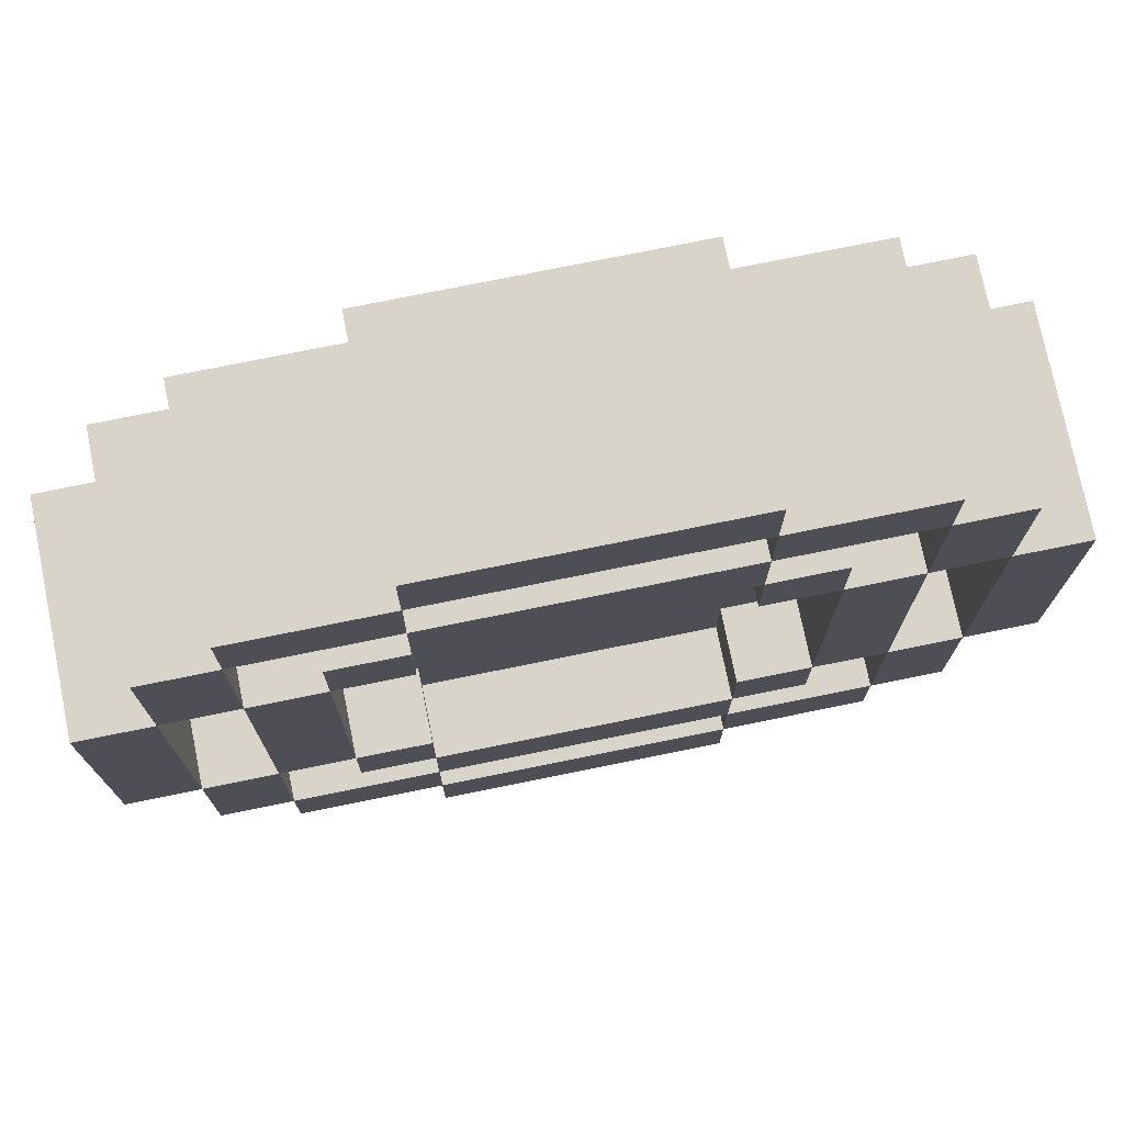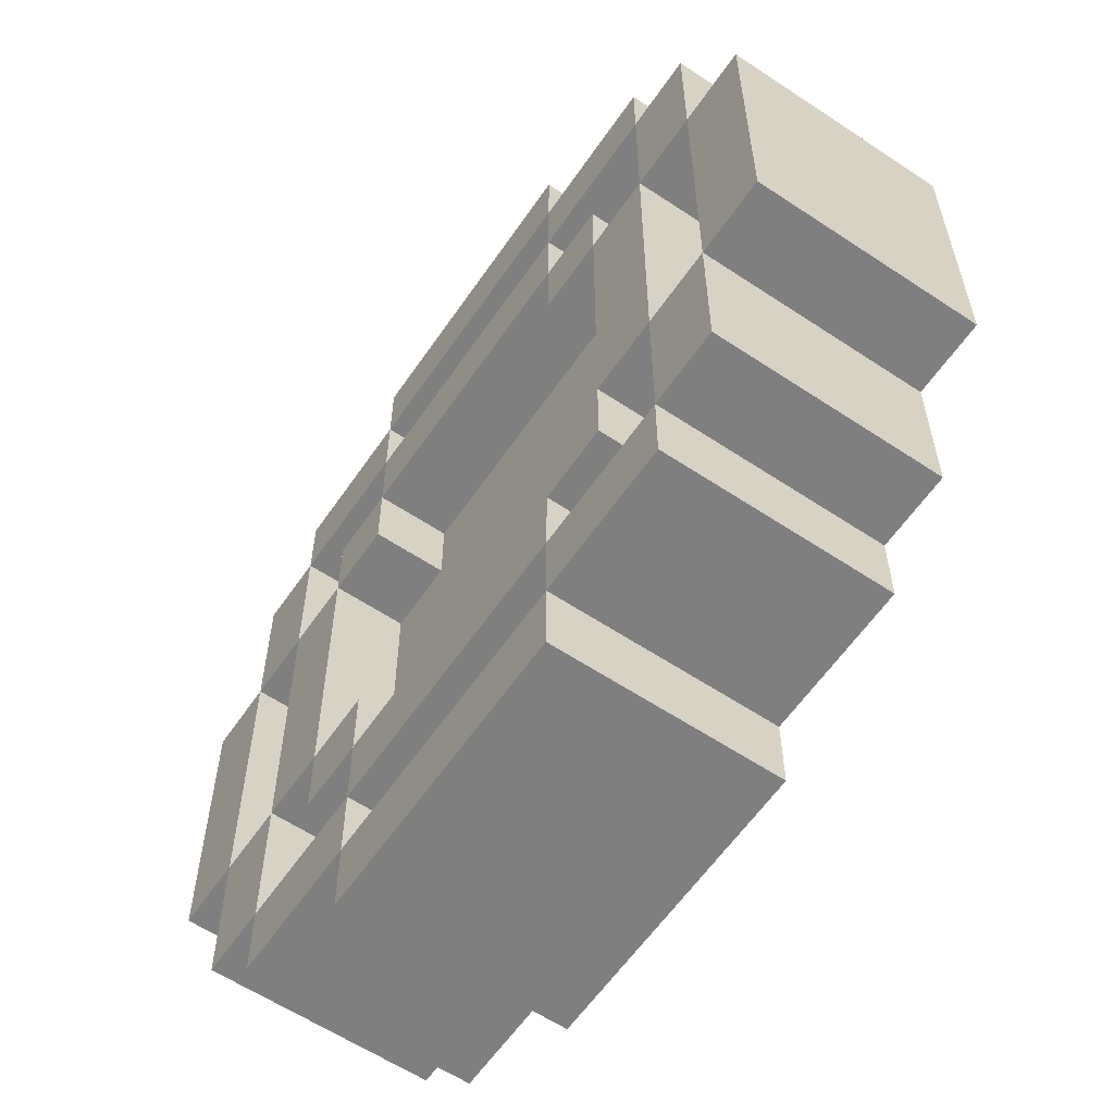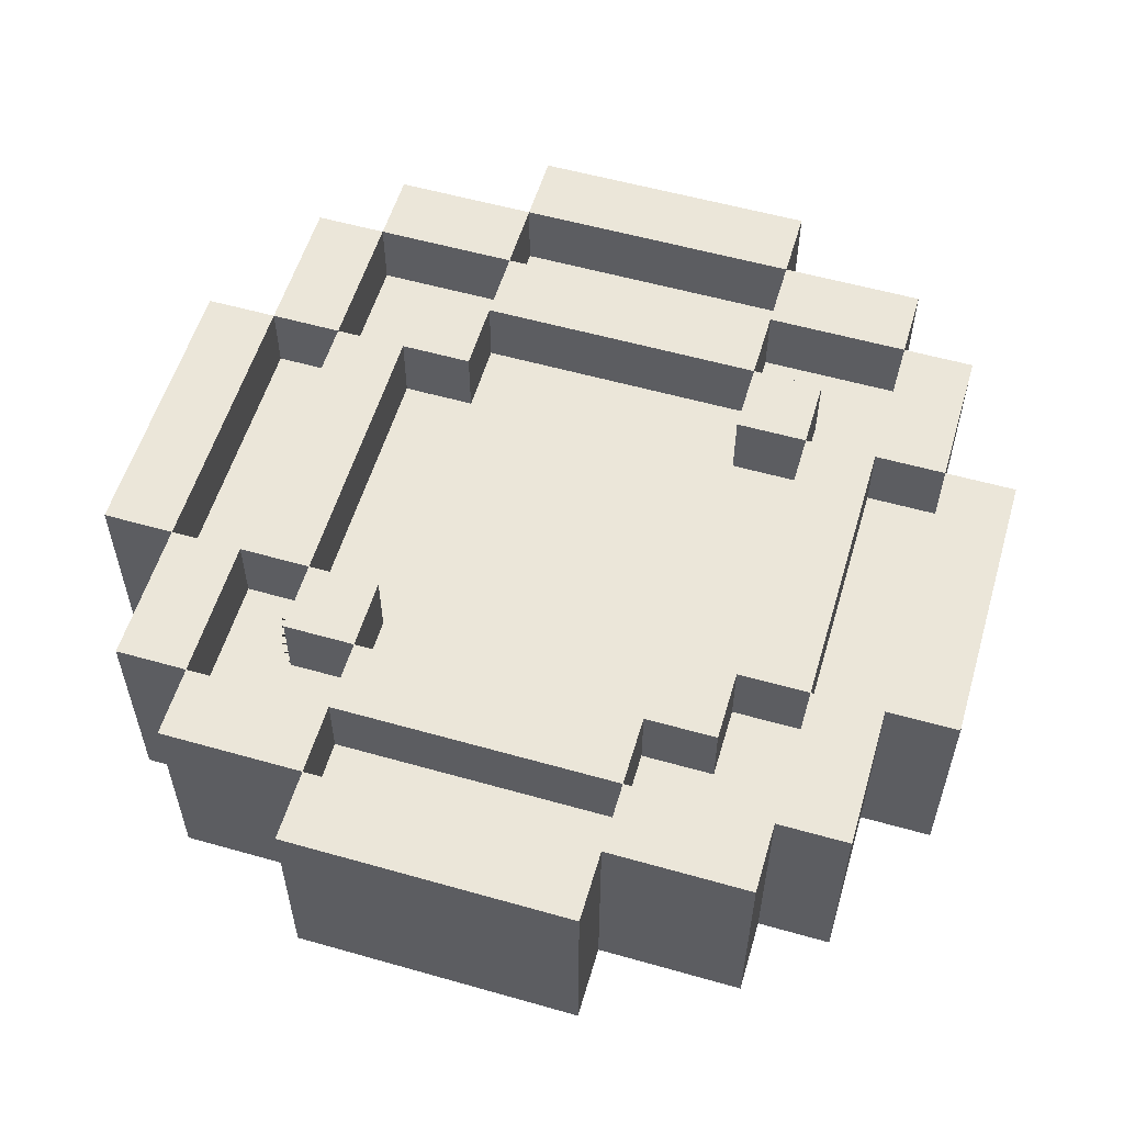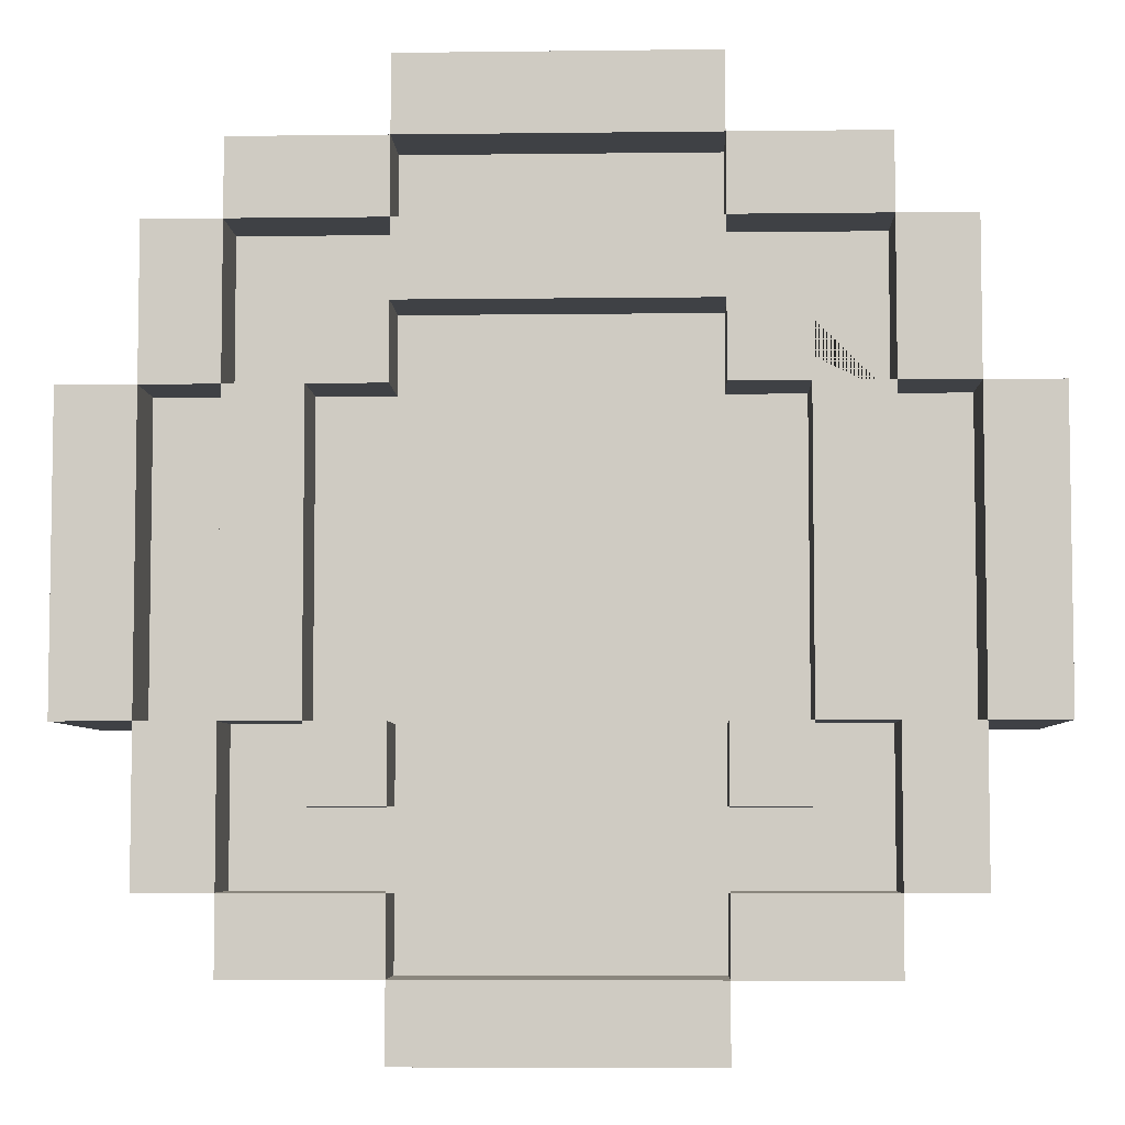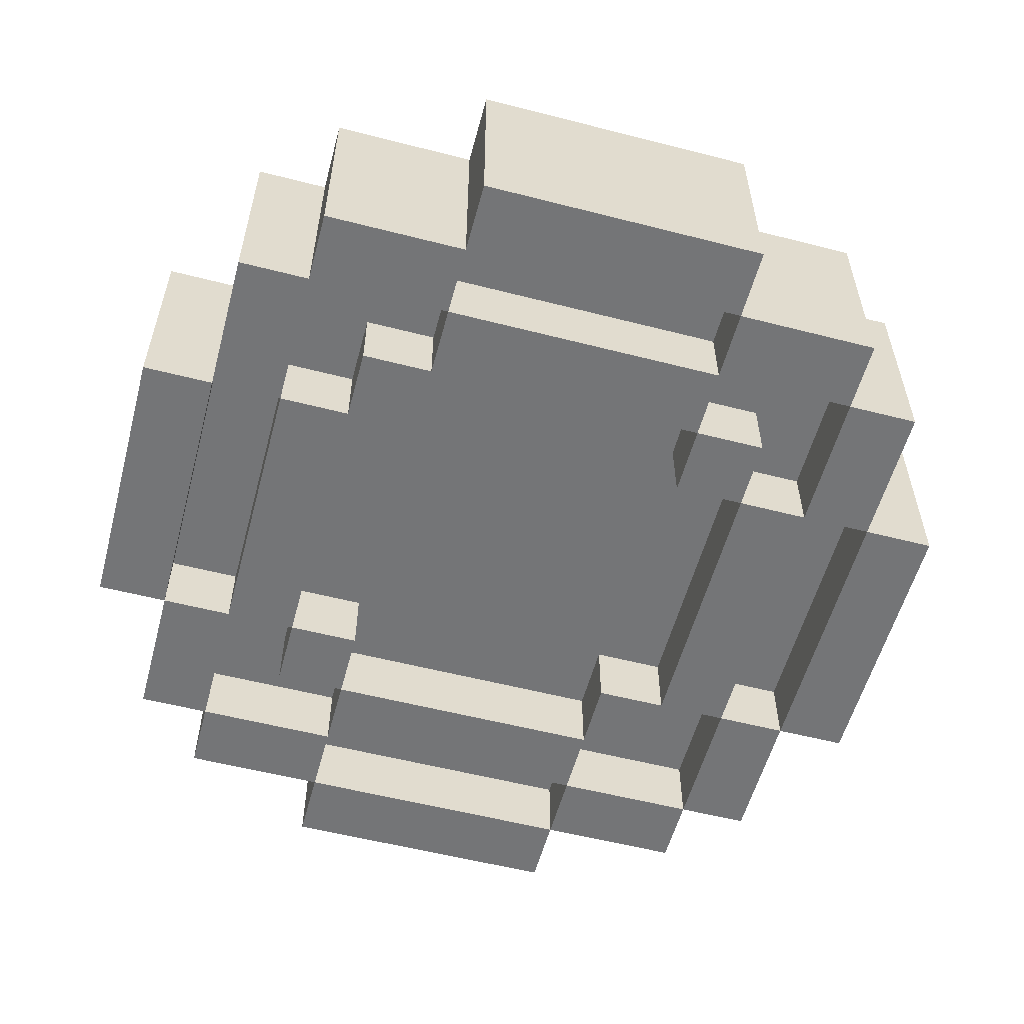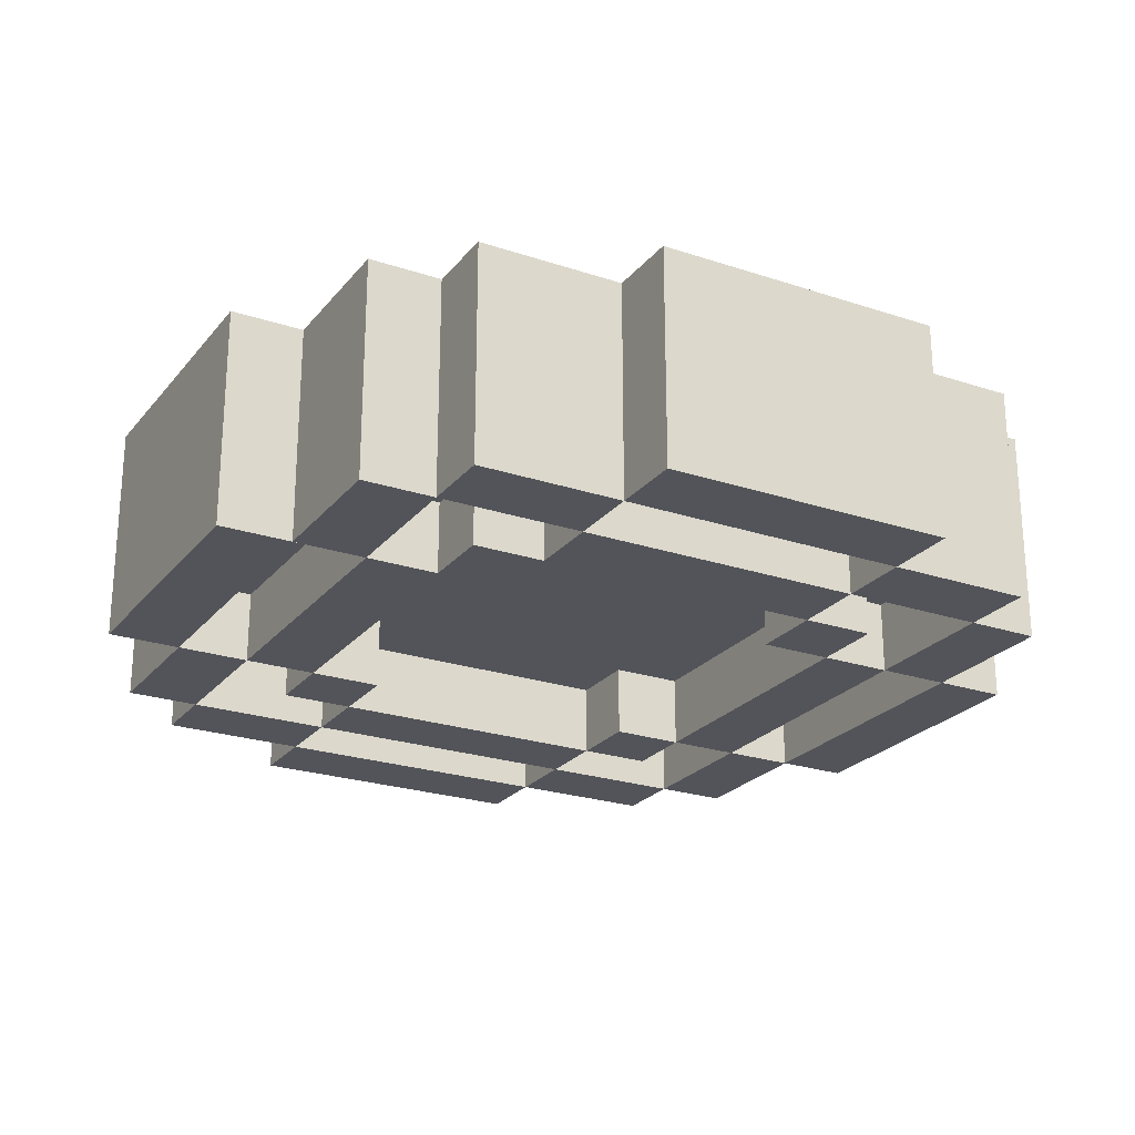
<metadata>
{"format":"obj","ext":"obj","renderer":"f3d","projection":"perspective","resolution":1024,"background":"white","views":[{"elev":74.9,"azim":168.5,"up":"+Y"},{"elev":-59.9,"azim":-124.3,"up":"+Y"},{"elev":56.5,"azim":106.5,"up":"+Z"},{"elev":-5.6,"azim":-177.8,"up":"+Y"},{"elev":-56.4,"azim":75.0,"up":"+Z"},{"elev":-23.9,"azim":61.0,"up":"+Z"}]}
</metadata>
<code>
v -0.05 -0.15 0.0375
v -0.05 -0.125 0.0125
v -0.05 -0.125 -0.0125
v -0.05 -0.125 -0.0375
v -0.05 -0.15 -0.0375
v -0.1 -0.125 0.0375
v -0.1 -0.1 0.0375
v -0.1 -0.1 0.0125
v -0.1 -0.1 -0.0125
v -0.1 -0.1 -0.0375
v -0.05 -0.075 0.0375
v 0.1 -0.1 0.0125
v -0.125 -0.05 0.0125
v -0.075 -0.05 0.0375
v 0.05 -0.075 0.0375
v 0.05 -0.05 0.0375
v 0.05 -0.05 0.0125
v 0.05 -0.075 0.0125
v -0.075 -0.075 -0.0375
v 0.05 -0.075 -0.0375
v -0.1 -0.05 0.0375
v 0.075 -0.05 -0.0125
v 0.125 -0.05 -0.0375
v -0.15 0.05 0.0375
v -0.125 0.05 -0.0125
v -0.125 0.05 -0.0375
v -0.075 0.05 -0.0375
v 0.05 0.075 -0.0125
v 0.1 0.05 -0.0125
v 0.1 0.1 0.0125
v -0.125 0.1 -0.0375
v -0.1 0.125 0.0375
v -0.1 0.1 -0.0375
v 0.05 0.1 -0.0375
v -0.05 0.125 -0.0125
v 0.05 -0.125 -0.0125
v -0.05 -0.125 0.0375
v -0.05 -0.1 0.0125
v -0.05 -0.1 0.0375
v 0.1 -0.1 -0.0125
v 0.05 -0.1 0.0125
v -0.1 -0.05 0.0125
v 0.075 -0.075 0.0375
v -0.05 -0.05 -0.0375
v -0.05 -0.05 -0.0125
v 0.075 -0.075 -0.0375
v 0.125 -0.05 -0.0125
v 0.1 -0.05 0.0125
v 0.1 -0.05 -0.0125
v 0.15 -0.05 -0.0375
v -0.05 0.05 0.0125
v 0.075 0.075 0.0375
v 0.075 0.05 -0.0125
v 0.075 0.075 -0.0125
v -0.1 0.1 0.0125
v -0.1 0.1 0.0375
v 0.125 0.1 0.0375
v -0.1 0.1 -0.0125
v 0.1 0.1 -0.0125
v 0.1 0.125 -0.0375
v 0.05 0.125 -0.0125
v 0.05 -0.15 0.0375
v 0.1 -0.1 0.0375
v 0.05 -0.125 0.0125
v -0.125 -0.1 0.0375
v -0.075 -0.075 0.0125
v 0.075 -0.075 0.0125
v -0.125 -0.05 0.0375
v -0.05 -0.05 0.0375
v 0.075 -0.05 0.0375
v 0.1 -0.05 0.0375
v -0.05 -0.075 0.0125
v 0.075 -0.05 0.0125
v -0.15 -0.05 0.0375
v -0.075 -0.05 0.0125
v -0.05 -0.05 0.0125
v 0.125 -0.05 0.0125
v -0.1 0.05 0.0375
v 0.15 0.05 0.0375
v 0.125 0.05 0.0375
v -0.1 0.05 0.0125
v 0.075 0.05 0.0125
v 0.125 0.05 0.0125
v -0.125 0.05 0.0375
v -0.075 0.05 0.0375
v -0.05 0.075 0.0375
v 0.075 0.05 0.0375
v 0.05 0.05 0.0125
v -0.125 0.1 0.0375
v -0.05 0.1 0.0375
v -0.05 0.125 0.0375
v 0.05 0.1 0.0375
v 0.1 0.1 0.0375
v 0.05 0.1 0.0125
v 0.05 0.125 0.0125
v -0.05 0.15 0.0375
v 0.05 0.125 0.0375
v -0.05 -0.1 -0.0375
v 0.05 -0.1 -0.0375
v 0.1 -0.125 -0.0375
v -0.05 -0.1 -0.0125
v -0.05 -0.075 -0.0375
v 0.1 -0.1 -0.0375
v 0.125 -0.1 -0.0375
v 0.075 -0.075 -0.0125
v 0.05 -0.05 -0.0375
v 0.1 -0.05 -0.0375
v 0.05 -0.05 -0.0125
v -0.075 -0.05 -0.0375
v 0.05 0.05 -0.0125
v 0.125 0.05 -0.0125
v -0.15 0.05 -0.0375
v 0.075 0.05 -0.0375
v 0.15 0.05 -0.0375
v -0.05 0.05 -0.0125
v -0.1 0.05 -0.0375
v -0.05 0.075 -0.0375
v 0.05 0.05 -0.0375
v 0.05 0.075 -0.0375
v 0.125 0.05 -0.0375
v -0.075 0.075 -0.0125
v -0.05 0.075 -0.0125
v 0.1 0.1 -0.0375
v 0.05 0.1 -0.0125
v -0.1 0.125 -0.0375
v -0.05 0.15 -0.0375
v 0.05 0.125 -0.0375
v 0.05 -0.15 -0.0375
v 0.05 -0.125 0.0375
v 0.1 -0.125 0.0375
v -0.1 -0.125 -0.0375
v 0.05 -0.125 -0.0375
v 0.05 -0.1 0.0375
v 0.125 -0.1 0.0375
v -0.125 -0.1 -0.0375
v 0.05 -0.1 -0.0125
v -0.075 -0.075 0.0375
v -0.075 -0.075 -0.0125
v 0.05 -0.075 -0.0125
v 0.125 -0.05 0.0375
v 0.15 -0.05 0.0375
v -0.15 -0.05 -0.0375
v -0.125 -0.05 -0.0125
v -0.1 -0.05 -0.0125
v -0.1 -0.05 -0.0375
v -0.075 -0.05 -0.0125
v -0.075 0.05 0.0125
v -0.05 0.05 0.0375
v 0.05 0.05 0.0375
v 0.1 0.05 0.0125
v -0.05 0.05 -0.0375
v -0.05 0.075 0.0125
v -0.05 0.125 0.0125
v -0.05 -0.075 -0.0125
v -0.125 -0.05 -0.0375
v 0.075 -0.05 -0.0375
v 0.1 0.05 0.0375
v -0.125 0.05 0.0125
v -0.1 0.05 -0.0125
v -0.075 0.05 -0.0125
v 0.1 0.05 -0.0375
v -0.075 0.075 0.0375
v -0.075 0.075 0.0125
v 0.05 0.075 0.0375
v 0.075 0.075 0.0125
v 0.05 0.075 0.0125
v -0.075 0.075 -0.0375
v 0.075 0.075 -0.0375
v -0.05 0.1 0.0125
v -0.05 0.1 -0.0125
v -0.05 0.1 -0.0375
v 0.125 0.1 -0.0375
v 0.1 0.125 0.0375
v -0.05 0.125 -0.0375
v 0.05 0.15 0.0375
v 0.05 0.15 -0.0375
f 170 124 34 171
f 3 4 5 1 37 2
f 129 133 41 64
f 40 103 104 134 63 12
f 36 136 99 132
f 143 155 135 65 68 13
f 39 11 72 38
f 101 154 102 98
f 137 14 75 66
f 15 16 17 18
f 138 146 109 19
f 139 108 106 20
f 117 119 28 122
f 21 68 65 7
f 111 120 23 47
f 15 18 72 11
f 59 123 161 29
f 157 93 30 150
f 85 162 163 147
f 149 164 166 88
f 160 121 167 27
f 110 28 119 118
f 86 90 169 152
f 122 170 171 117
f 92 97 95 94
f 125 33 58 55 56 32
f 124 61 127 34
f 62 128 132 36 64 129
f 37 2 38 39
f 3 4 98 101
f 169 90 56 55
f 133 41 18 15
f 136 99 20 139
f 101 98 10 9
f 11 72 76 69
f 43 67 73 70
f 104 23 47 77 140 134
f 154 102 44 45
f 105 46 156 22
f 107 161 29 49
f 31 26 25 158 84 89
f 129 64 2 37
f 70 87 82 73
f 158 84 68 13
f 95 61 127 176 175 97
f 81 55 56 78
f 95 97 91 153
f 140 80 83 77
f 114 79 141 50
f 130 100 103 40 12 63
f 148 51 152 86
f 87 82 165 52
f 112 142 74 24
f 120 172 57 80 83 111
f 75 147 85 14
f 115 151 117 122
f 53 113 168 54
f 164 166 94 92
f 28 119 34 124
f 90 169 153 91
f 59 123 60 173 93 30
f 170 171 174 35
f 1 62 129 37
f 120 114 50 23
f 40 103 99 136
f 133 15 11 39
f 107 23 104 103
f 135 155 145 10
f 137 11 69 14
f 15 43 70 16
f 139 20 102 154
f 174 171 33 125
f 130 63 133 129
f 84 24 74 68
f 79 80 140 141
f 26 31 33 116
f 96 126 174 35 153 91
f 85 148 86 162
f 149 87 52 164
f 37 39 7 6
f 92 93 173 97
f 40 49 107 103
f 97 175 96 91
f 22 53 113 156
f 132 128 5 4
f 164 92 90 86
f 102 20 99 98
f 133 63 12 41
f 171 170 58 33
f 19 109 44 102
f 20 106 156 46
f 57 172 123 59 30 93
f 145 116 27 109
f 14 85 78 21
f 103 100 132 99
f 3 36 132 4
f 60 123 34 127
f 48 150 157 71
f 10 145 144 9
f 155 26 25 143
f 78 56 89 84
f 27 167 117 151
f 118 119 168 113
f 112 26 155 142
f 157 87 70 71
f 8 9 10 131 6 7
f 62 1 5 128
f 140 71 63 134
f 127 61 35 174
f 4 3 2 37 6 131
f 132 100 130 129 64 36
f 98 99 136 101
f 116 33 58 159
f 135 10 9 8 7 65
f 137 66 72 11
f 15 18 67 43
f 138 19 102 154
f 139 20 46 105
f 21 42 75 14
f 70 73 48 71
f 161 123 172 120
f 47 23 50 141 140 77
f 144 145 109 146
f 22 156 107 49
f 84 158 81 78
f 85 147 51 148
f 149 88 82 87
f 157 150 83 80
f 25 26 116 159
f 160 27 151 115
f 110 118 113 53
f 29 161 120 111
f 152 166 164 86
f 80 57 93 157
f 7 39 38 8
f 8 42 21 7
f 142 155 143 13 68 74
f 144 159 116 145
f 123 59 124 34
f 113 161 107 156
f 94 30 93 92
f 176 127 174 126
f 41 133 39 38
f 21 78 81 42
f 98 4 131 10
f 68 21 42 13
f 14 69 76 75
f 16 70 73 17
f 71 140 77 48
f 143 144 145 155
f 146 45 44 109
f 108 22 156 106
f 49 47 23 107
f 158 25 26 112 24 84
f 78 85 147 81
f 87 157 150 82
f 79 114 120 111 83 80
f 159 160 27 116
f 53 29 161 113
f 162 86 152 163
f 164 52 165 166
f 121 122 117 167
f 28 54 168 119
f 90 92 94 169
f 63 71 48 12
f 58 33 31 89 56 55
f 90 91 32 56
f 35 174 125 32 91 153
f 60 127 61 95 97 173
f 27 160 146 109
f 34 119 117 171
f 175 176 126 96
f 49 29 111 47
f 81 158 13 42
f 143 25 159 144
f 77 83 150 48
f 72 18 17 73 82 88 166 152 51 147 75 76
f 40 136 139 105 22 49
f 169 94 95 153
f 41 12 48 73 67 18
f 138 154 101 9 144 146
f 2 64 41 38
f 115 122 28 110 53 22 108 139 154 45 146 160
f 61 124 170 35
f 159 58 170 122 121 160
f 66 75 42 8 38 72
f 150 30 94 166 165 82
f 163 152 169 55 81 147
f 136 36 3 101
f 59 29 53 54 28 124

</code>
